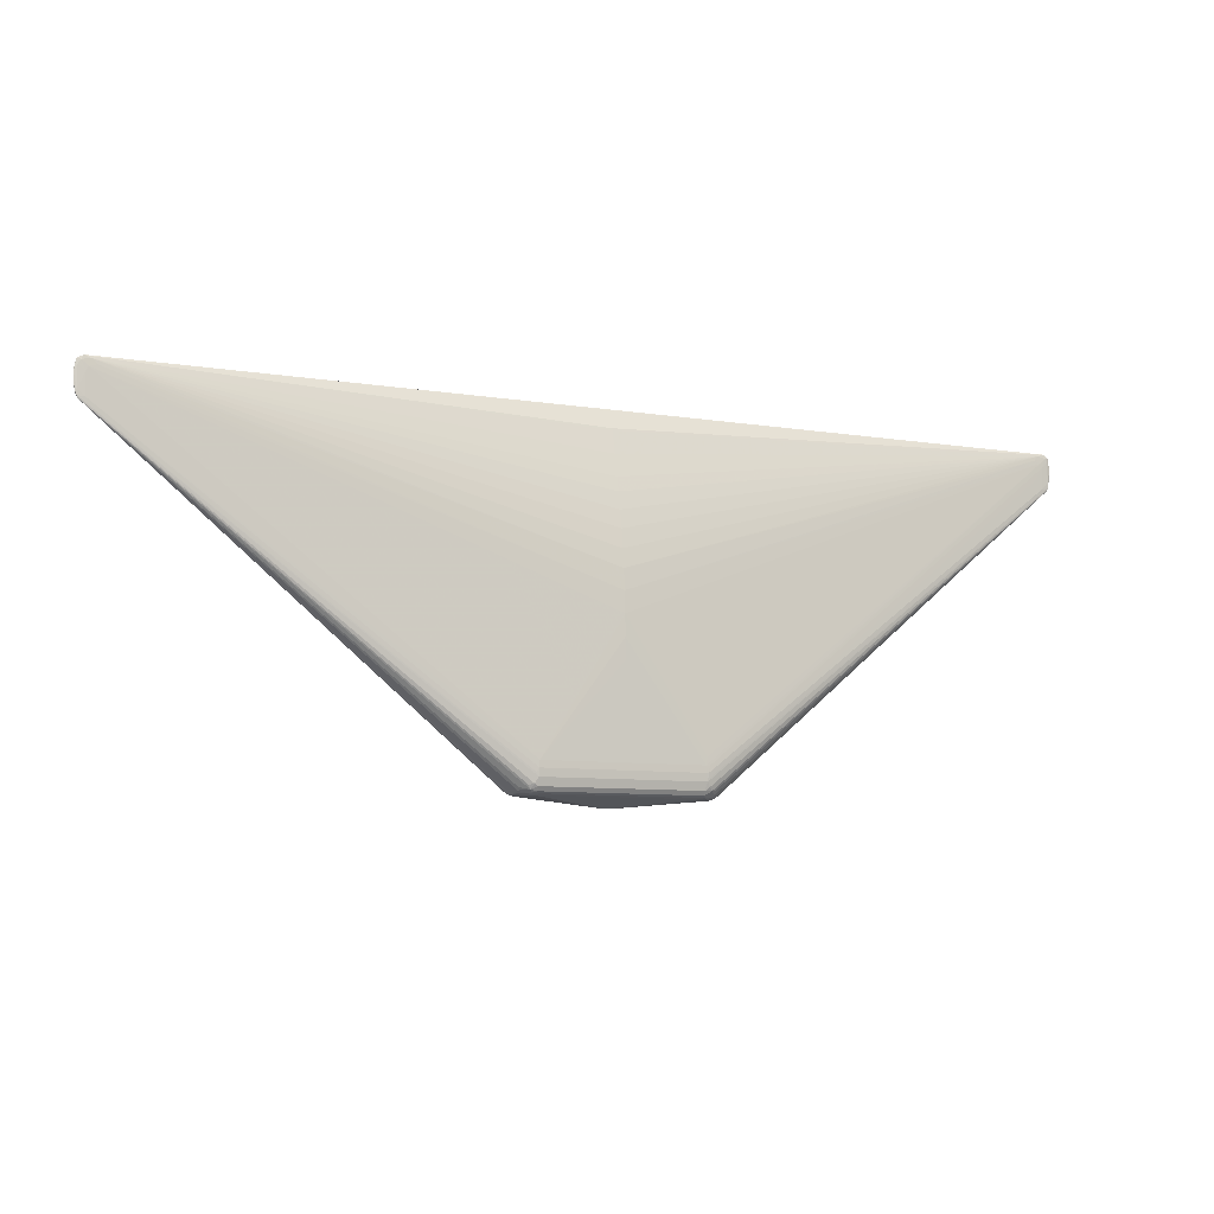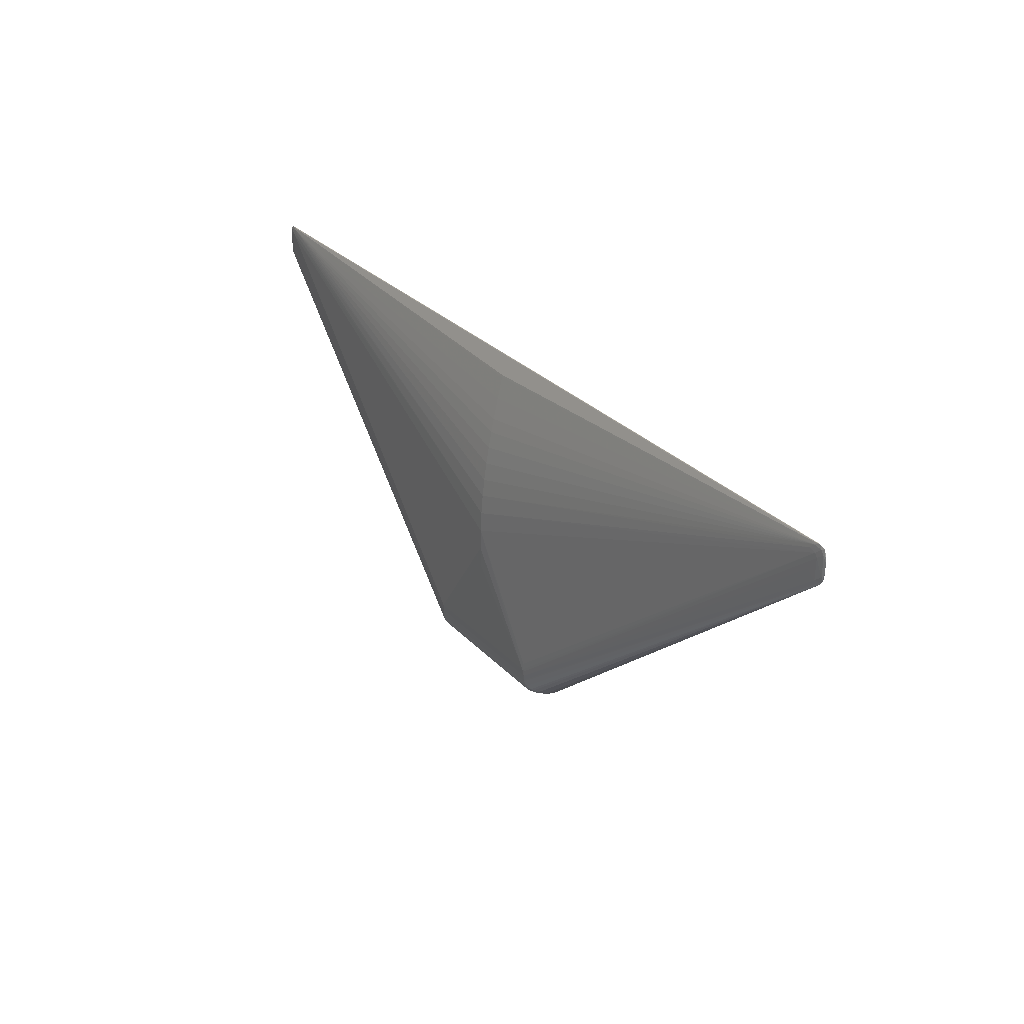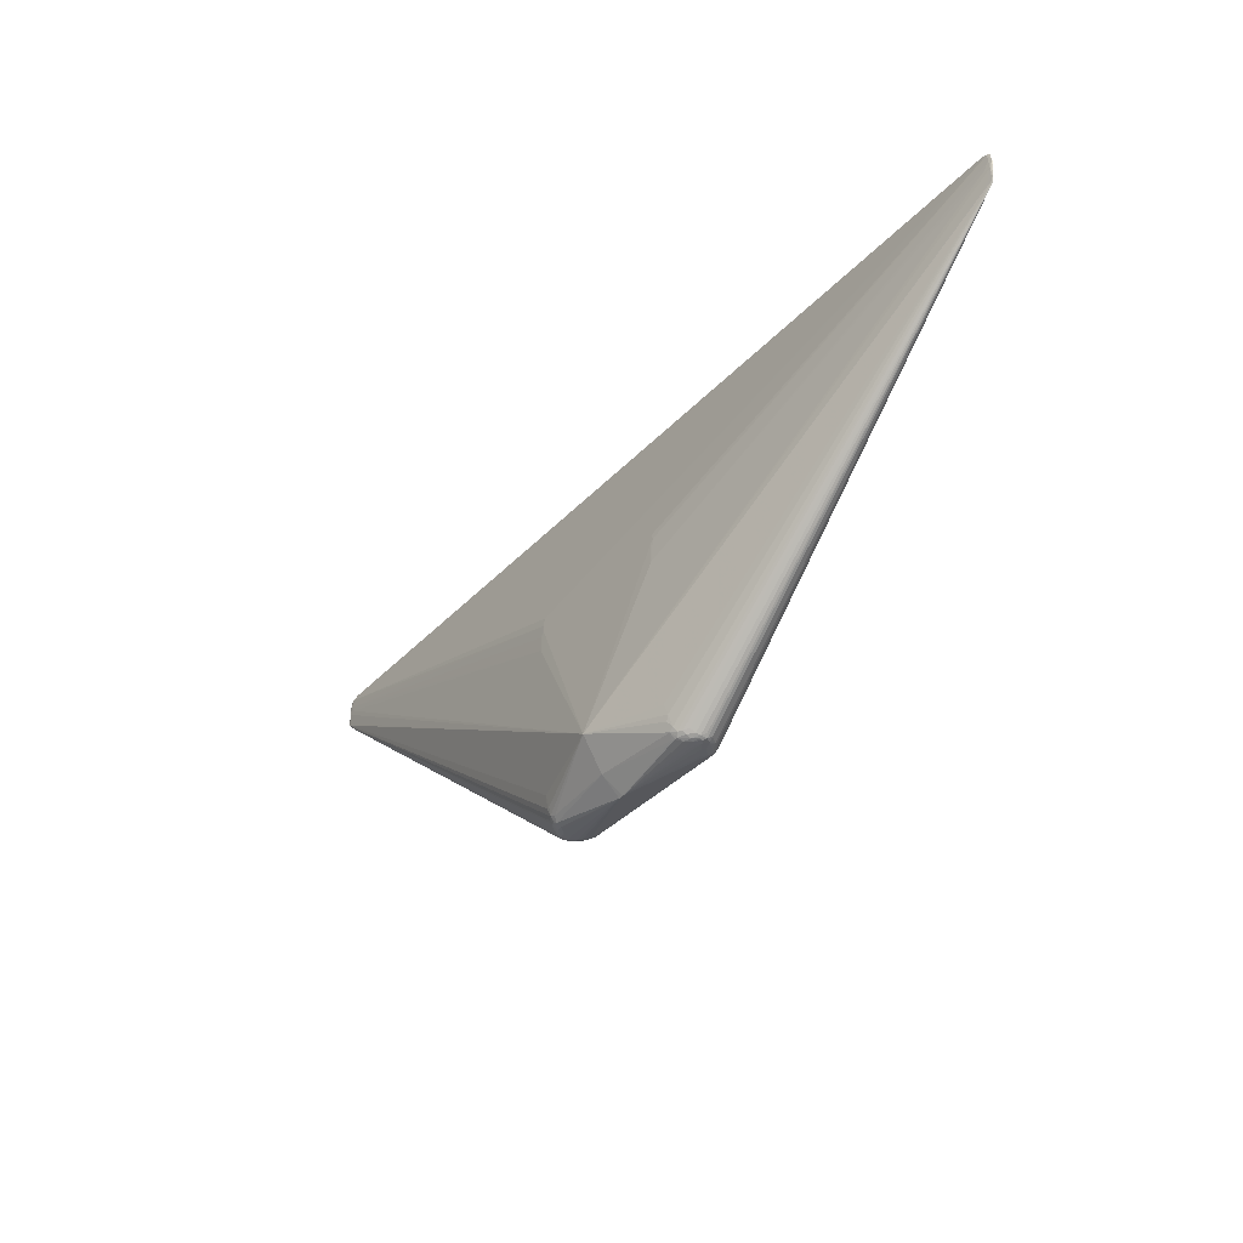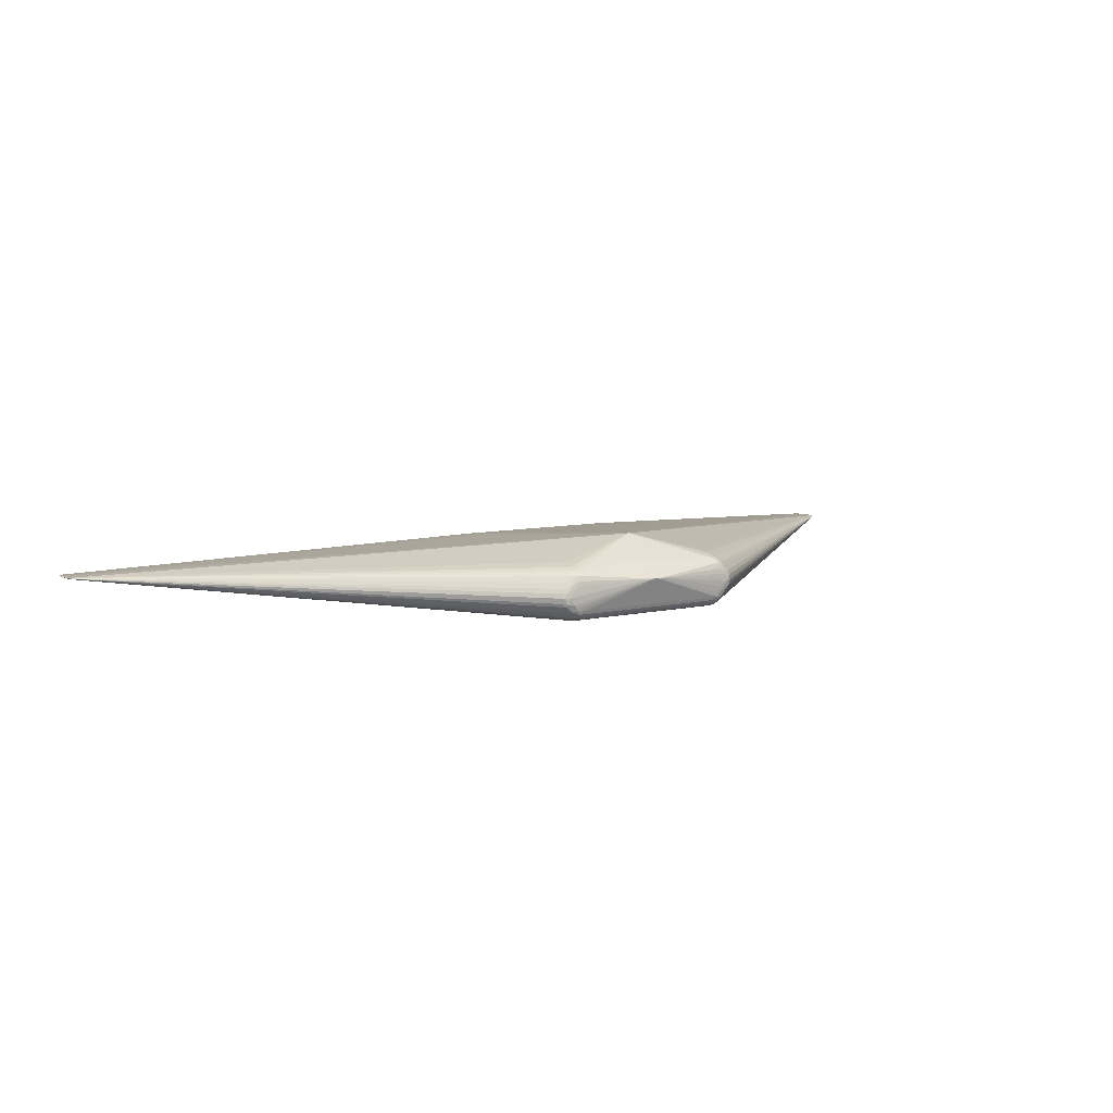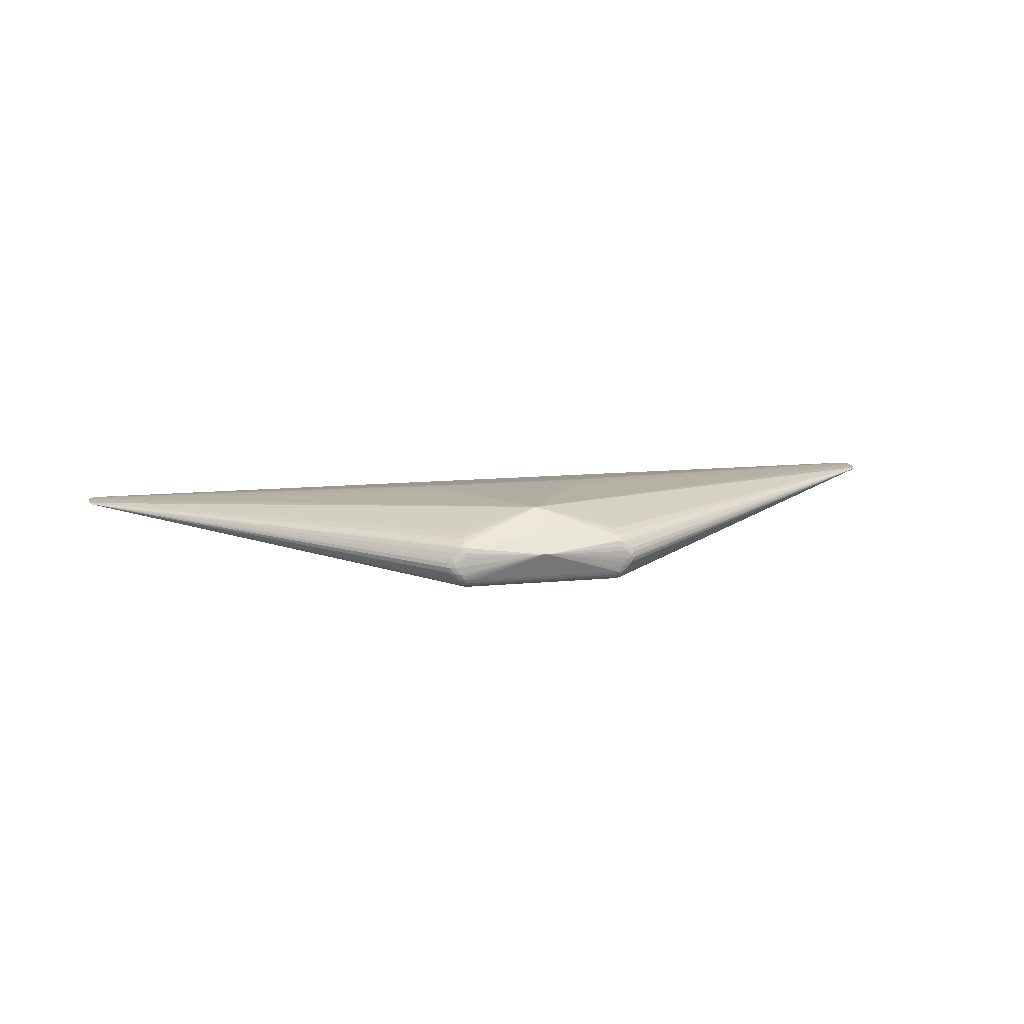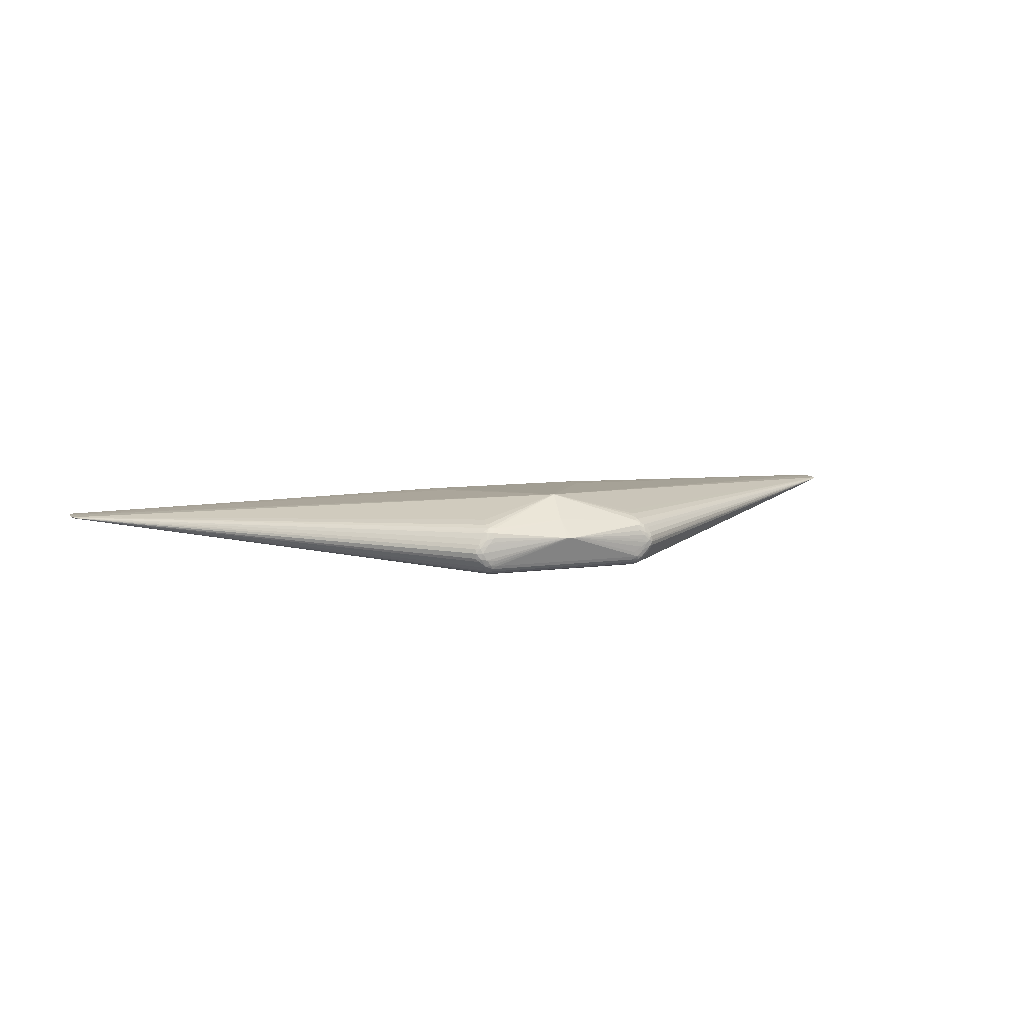
<metadata>
{"format":"obj","ext":"obj","renderer":"f3d","projection":"perspective","resolution":1024,"background":"white","views":[{"elev":-8.3,"azim":155.9,"up":"+Y"},{"elev":28.0,"azim":-123.3,"up":"+Y"},{"elev":-36.4,"azim":53.1,"up":"+Y"},{"elev":8.2,"azim":-32.7,"up":"+Z"},{"elev":14.6,"azim":-11.3,"up":"+Z"},{"elev":9.3,"azim":-19.8,"up":"+Z"}]}
</metadata>
<code>
v -0.08092 0.05117 0.03481
v 0.0009532 0.03802 -0.03465
v 0.08516 -0.1352 -0.03396
v 0.08585 0.05672 0.03417
v 0.1039 -0.1488 -0.0003558
v 0.08912 -0.1485 0.0127
v -0.08106 -0.1353 -0.0339
v 0.4877 0.1711 0.0009441
v -0.491 0.2158 0.001418
v -0.4965 0.1949 0.003368
v -0.4987 0.19 0.002488
v -0.08206 -0.1516 0.00458
v 0.08483 -0.1273 -0.03489
v -0.0814 -0.1273 -0.03483
v 0.0009177 0.1961 -0.006749
v 0.0009228 0.1705 -0.0128
v 0.0009361 0.0778 -0.03055
v 0.4812 0.2084 -0.0004798
v -0.4977 0.1849 0.003015
v -0.4875 0.1722 0.003116
v 0.1014 -0.144 0.009207
v -0.09738 -0.1455 0.008034
v 0.0009181 0.1939 -0.007272
v 0.0009523 -0.005281 -0.03615
v 0.0009275 0.1476 -0.01808
v -0.001874 -0.1604 0.005576
v 0.4893 0.1725 0.00274
v -0.492 0.194 0.000828
v -0.4859 0.1708 0.001319
v -0.09063 -0.1511 0.001436
v 0.09123 -0.1351 -0.03254
v 0.0998 -0.1446 -0.02244
v 0.0009218 0.1153 -0.02465
v 0.4817 0.2152 0.0005975
v 0.4988 0.2132 0.001439
v 0.4902 0.1792 0.0002253
v -0.4799 0.2149 0.0009681
v -0.4865 0.2059 0.0001137
v -0.4893 0.2019 0.0003414
v -0.4988 0.2041 0.002562
v -0.4962 0.1855 0.001531
v -0.4883 0.1789 0.0006024
v -0.4865 0.174 0.0008469
v 0.08217 -0.1482 0.01387
v 0.09047 -0.1521 -0.002137
v 0.1046 -0.1496 -0.006803
v -0.09251 -0.1517 -0.01528
v -0.08406 -0.1483 0.01394
v 0.08472 -0.1204 -0.03511
v 0.09621 -0.1477 0.009467
v -0.08292 -0.1122 -0.03478
v -0.0815 -0.1204 -0.03505
v -0.09299 -0.149 -0.02269
v 0.0009478 0.05903 -0.03281
v 0.002862 -0.1604 0.005539
v 0.4884 0.1742 0.0004712
v 0.08973 -0.1294 0.02293
v 0.08823 -0.1415 -0.03197
v -0.1003 -0.1485 -0.01696
v 0.0009194 -0.02669 -0.03602
v 0.4912 0.1962 0.003537
v 0.4984 0.1952 0.002984
v 0.4907 0.1786 0.003516
v -0.4841 0.2131 0.0005707
v -0.4991 0.2005 0.002108
v 0.08753 -0.1312 -0.0341
v 0.1029 -0.1472 0.003935
v 0.0827 -0.1353 -0.03395
v 0.1064 -0.1471 -0.01102
v -0.09267 -0.1422 0.01547
v -0.1044 -0.147 -0.002766
v -0.08353 -0.1354 -0.03388
v 0.5007 0.2044 0.002177
v -0.497 0.2129 0.001823
v -0.4961 0.2071 0.001256
v 0.08077 -0.1497 -0.02563
v 0.08178 -0.1521 -0.01682
v 0.1012 -0.1509 -0.004231
v -0.08546 -0.1498 -0.02556
v -0.08445 -0.1521 -0.01676
v -0.09711 -0.1513 -0.007402
v -0.08727 -0.152 -0.003891
v 0.08527 0.0302 0.03602
v 0.1076 -0.1469 -0.004451
v -0.08985 -0.1436 -0.02958
v -0.1042 -0.147 -0.01335
v 0.498 0.1858 0.001148
v -0.4942 0.2132 0.002447
v -0.4945 0.1771 0.002315
v 0.08752 -0.1195 0.02576
v -0.08679 -0.1417 0.01859
v -0.09217 -0.1494 0.006406
v 0.0009591 0.01644 -0.03572
v 0.09883 -0.1494 -0.01609
v 0.09266 -0.1512 -0.01519
v 0.08285 0.06324 0.03343
v 0.09187 -0.145 0.01528
v -0.08436 -0.1345 0.02209
v -0.08333 0.03015 0.03604
v -0.08245 0.06817 0.03297
v -0.08639 -0.1403 -0.03217
v 0.0009326 0.09704 -0.02776
v 0.4928 0.2161 0.001039
v 0.4813 0.1873 -0.000799
v 0.5005 0.1903 0.002103
v 0.4996 0.1852 0.002631
v 0.4963 0.1774 0.001934
v -0.4872 0.2158 0.00192
v -0.4933 0.2117 0.0009413
v -0.4888 0.1783 0.003893
v -0.4965 0.1808 0.00317
v 0.08354 -0.148 -0.02851
v 0.08585 -0.1489 0.01297
v -0.08268 -0.148 -0.02845
v -0.09898 -0.1502 -0.0141
v 0.09032 -0.1406 0.01868
v -0.08802 -0.1344 0.02126
v 0.489 0.2161 0.001544
v 0.4884 0.2061 -0.0002621
v 0.498 0.2074 0.0008725
v 0.4951 0.212 0.0005603
v 0.4973 0.2045 0.002737
v 0.4984 0.1811 0.002786
v -0.4893 0.196 0.003915
v -0.4962 0.1802 0.001822
v 0.08612 -0.151 -0.02225
v 0.08856 -0.1492 -0.02582
v -0.08011 -0.1511 -0.02219
v -0.08408 -0.1507 0.008618
v 0.09596 -0.1451 0.0127
v 0.08293 0.05271 0.03455
v 0.08617 -0.1346 0.02208
v 0.0856 -0.1437 0.01812
v 0.08467 -0.1437 -0.03157
v 0.09078 -0.1465 -0.02804
v 0.09332 -0.1425 -0.02935
v 0.09986 -0.1471 -0.01954
v -0.08539 -0.123 0.02503
v -0.0855 -0.1204 -0.03474
v -0.0877 -0.1302 -0.03379
v -0.09425 -0.143 -0.02742
v -0.08256 0.05891 0.0342
v -0.08063 -0.1437 0.01818
v -0.08742 -0.1473 0.01395
v -0.09085 -0.1459 0.01371
v -0.1002 -0.1478 0.001805
v -0.09546 -0.1469 -0.02366
v -0.084 -0.1273 -0.03478
v -0.08155 -0.1438 -0.03151
v -0.08403 0.04642 0.03502
v -0.003682 -0.1435 0.02252
v -0.003022 -0.1424 0.0237
v 0.0009081 0.1329 -0.02124
v 0.008034 -0.16 0.005534
v -0.009646 -0.1595 0.005577
v 0.486 0.2134 0.0001969
v 0.4912 0.2022 -3.653e-05
v 0.4896 0.207 0.002901
v 0.496 0.2135 0.002066
v 0.4939 0.1943 0.000448
v 0.5009 0.2008 0.001722
v 0.498 0.1805 0.001439
v 0.4855 0.1685 0.002163
v -0.4794 0.2081 -0.0001096
v -0.4878 0.2067 0.003277
v -0.4954 0.2042 0.003119
v -0.4794 0.187 -0.0004287
v -0.4837 0.1682 0.002537
v 0.09269 -0.1495 -0.02231
v 0.08963 -0.1509 0.007248
v 0.09651 -0.1502 0.004471
v 0.09425 -0.1515 0.001802
v 0.09096 -0.1519 -0.01128
v 0.1014 -0.15 -0.01172
v 0.09791 -0.1515 -0.006612
v 0.1014 -0.1504 -0.001501
v -0.08762 -0.151 -0.02154
v -0.104 -0.1486 -0.007497
v -0.09937 -0.1499 -0.002099
v 0.0006185 -0.1115 0.04699
f 143 152 180
f 180 152 133
f 133 6 97
f 93 119 49
f 49 119 157
f 180 124 10
f 180 61 83
f 4 83 122
f 122 83 61
f 131 1 180
f 180 83 131
f 131 83 4
f 100 88 142
f 142 131 4
f 1 131 142
f 99 124 180
f 91 143 180
f 91 70 145
f 152 143 48
f 143 91 48
f 44 152 55
f 44 133 152
f 127 76 112
f 119 93 2
f 24 93 49
f 161 87 120
f 100 142 96
f 96 142 4
f 166 10 124
f 88 40 166
f 166 40 10
f 124 99 166
f 111 138 180
f 117 138 111
f 62 61 180
f 62 122 61
f 90 123 180
f 107 123 27
f 55 152 26
f 55 26 128
f 98 91 180
f 117 91 98
f 180 138 98
f 98 138 117
f 144 91 145
f 144 48 91
f 126 76 127
f 55 128 126
f 113 44 55
f 6 133 113
f 133 44 113
f 68 134 149
f 65 75 41
f 127 112 135
f 135 112 134
f 135 136 107
f 60 24 49
f 162 123 107
f 36 13 49
f 87 162 36
f 100 96 159
f 159 96 4
f 33 156 102
f 17 156 54
f 102 156 17
f 165 142 88
f 88 166 165
f 165 166 142
f 1 142 150
f 142 166 150
f 150 166 99
f 180 1 150
f 150 99 180
f 180 10 110
f 110 111 180
f 10 111 110
f 20 111 89
f 70 91 20
f 20 91 117
f 117 111 20
f 180 123 63
f 63 62 180
f 123 62 63
f 106 62 123
f 123 162 106
f 116 133 97
f 97 27 116
f 152 48 151
f 151 26 152
f 48 26 151
f 80 26 47
f 76 126 79
f 79 126 128
f 79 112 76
f 129 12 155
f 155 26 129
f 129 26 48
f 175 173 95
f 95 173 126
f 154 173 175
f 154 113 55
f 6 113 170
f 170 171 6
f 172 171 170
f 170 154 172
f 113 154 170
f 58 135 134
f 136 135 58
f 31 162 58
f 13 36 66
f 85 79 147
f 28 39 42
f 42 41 28
f 75 39 28
f 28 41 75
f 89 111 125
f 125 41 42
f 125 29 89
f 32 135 107
f 49 157 104
f 104 36 49
f 157 36 104
f 160 36 157
f 87 36 160
f 157 120 160
f 160 120 87
f 4 122 158
f 158 159 4
f 122 159 158
f 100 159 118
f 34 15 37
f 18 2 54
f 54 156 18
f 119 2 18
f 16 156 25
f 23 15 34
f 34 156 23
f 156 16 23
f 23 37 15
f 42 39 167
f 167 148 42
f 39 139 167
f 167 139 148
f 140 148 72
f 72 125 140
f 72 68 149
f 7 72 14
f 14 72 148
f 62 106 73
f 122 62 73
f 73 159 122
f 57 116 27
f 123 90 57
f 57 27 123
f 57 90 180
f 180 133 132
f 133 116 132
f 132 57 180
f 116 57 132
f 147 79 53
f 112 79 114
f 149 134 114
f 134 112 114
f 114 85 149
f 79 85 114
f 179 178 81
f 81 26 155
f 47 26 81
f 22 146 145
f 89 178 168
f 146 22 168
f 168 22 145
f 168 20 89
f 145 70 168
f 70 20 168
f 179 146 71
f 71 178 179
f 146 168 71
f 71 168 178
f 89 147 59
f 147 53 59
f 92 146 179
f 48 144 92
f 92 129 48
f 92 144 145
f 145 146 92
f 135 32 137
f 107 69 137
f 137 32 107
f 175 95 174
f 174 137 69
f 175 172 45
f 45 154 175
f 172 154 45
f 126 173 77
f 173 154 77
f 55 126 77
f 77 154 55
f 8 162 107
f 8 58 162
f 107 136 8
f 136 58 8
f 134 68 3
f 3 58 134
f 13 66 3
f 31 58 3
f 3 162 31
f 3 66 162
f 7 14 3
f 3 14 13
f 3 72 7
f 68 72 3
f 56 36 162
f 162 66 56
f 56 66 36
f 141 147 89
f 141 85 147
f 89 29 141
f 141 29 85
f 11 40 65
f 65 41 11
f 41 125 11
f 42 148 43
f 43 125 42
f 43 148 140
f 140 125 43
f 103 118 159
f 103 156 34
f 34 37 9
f 9 103 34
f 25 156 153
f 156 33 153
f 148 139 52
f 51 93 52
f 93 24 52
f 52 14 148
f 24 60 52
f 52 60 49
f 85 29 101
f 125 72 101
f 149 85 101
f 101 72 149
f 29 125 101
f 161 73 105
f 105 73 106
f 105 106 162
f 105 87 161
f 105 162 87
f 177 53 79
f 177 80 47
f 177 79 128
f 177 128 26
f 26 80 177
f 82 81 155
f 12 129 30
f 81 82 30
f 179 81 30
f 155 12 30
f 30 82 155
f 30 92 179
f 129 92 30
f 86 178 89
f 89 59 86
f 115 81 178
f 178 86 115
f 115 86 59
f 47 81 115
f 115 59 53
f 115 177 47
f 53 177 115
f 137 174 94
f 169 95 126
f 169 174 95
f 169 94 174
f 169 126 127
f 137 94 169
f 127 135 169
f 135 137 169
f 175 174 78
f 78 172 175
f 163 5 107
f 163 130 21
f 107 27 163
f 163 27 97
f 97 130 163
f 19 125 111
f 19 11 125
f 19 111 10
f 10 40 19
f 40 11 19
f 35 103 159
f 159 73 35
f 161 120 35
f 35 73 161
f 88 9 74
f 74 40 88
f 74 75 65
f 65 40 74
f 108 9 88
f 108 88 100
f 100 118 108
f 118 103 108
f 103 9 108
f 38 139 39
f 38 52 139
f 51 52 38
f 38 93 51
f 38 2 93
f 97 6 50
f 50 130 97
f 6 171 50
f 21 130 50
f 46 69 107
f 46 174 69
f 46 78 174
f 176 171 172
f 172 78 176
f 176 5 171
f 176 46 5
f 78 46 176
f 121 35 120
f 121 157 119
f 121 120 157
f 103 35 121
f 156 103 121
f 119 18 121
f 121 18 156
f 109 74 9
f 75 74 109
f 109 39 75
f 109 38 39
f 21 50 67
f 67 163 21
f 5 163 67
f 171 5 67
f 67 50 171
f 107 5 84
f 84 46 107
f 5 46 84
f 38 109 164
f 54 2 164
f 2 38 164
f 64 109 9
f 64 164 109
f 64 9 37
f 64 33 102
f 102 17 64
f 64 153 33
f 64 17 54
f 54 164 64
f 25 153 64
f 64 16 25
f 37 23 64
f 64 23 16
f 13 14 52
f 49 13 52

</code>
